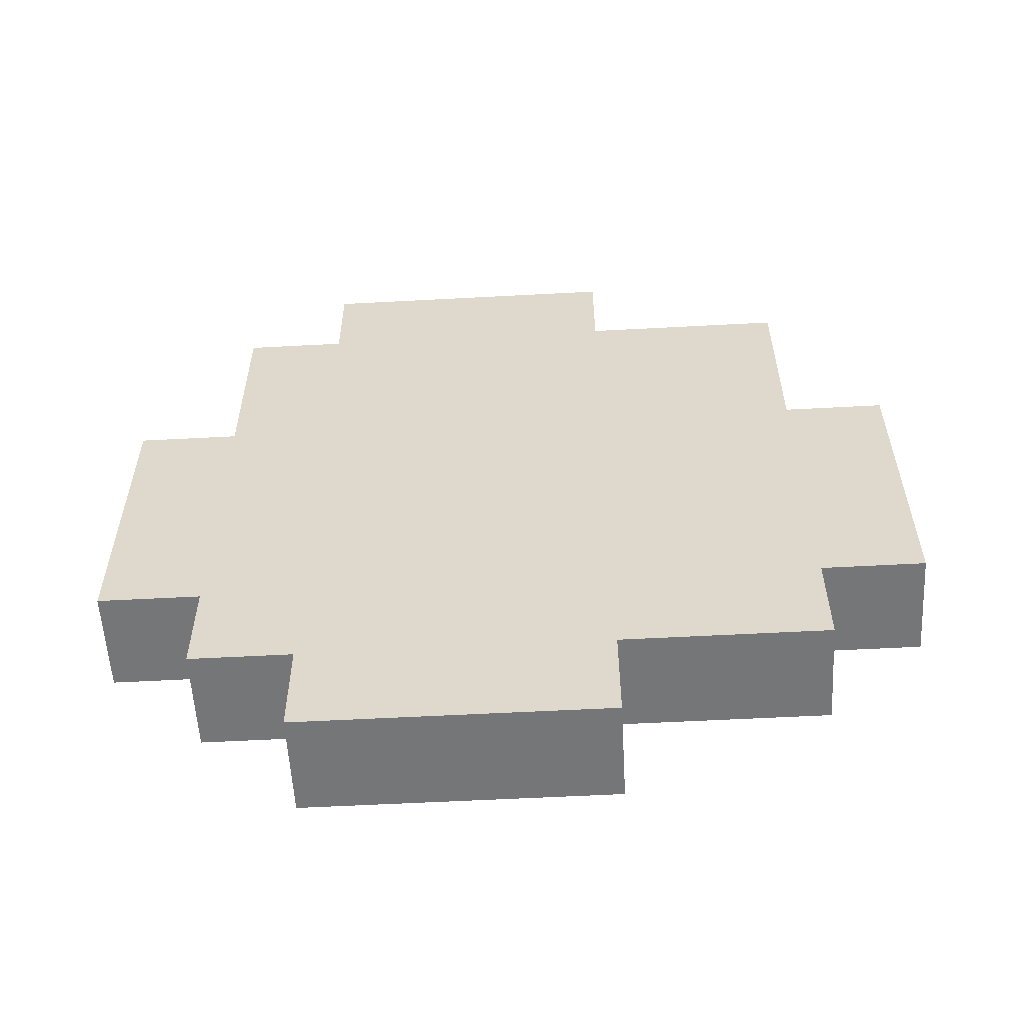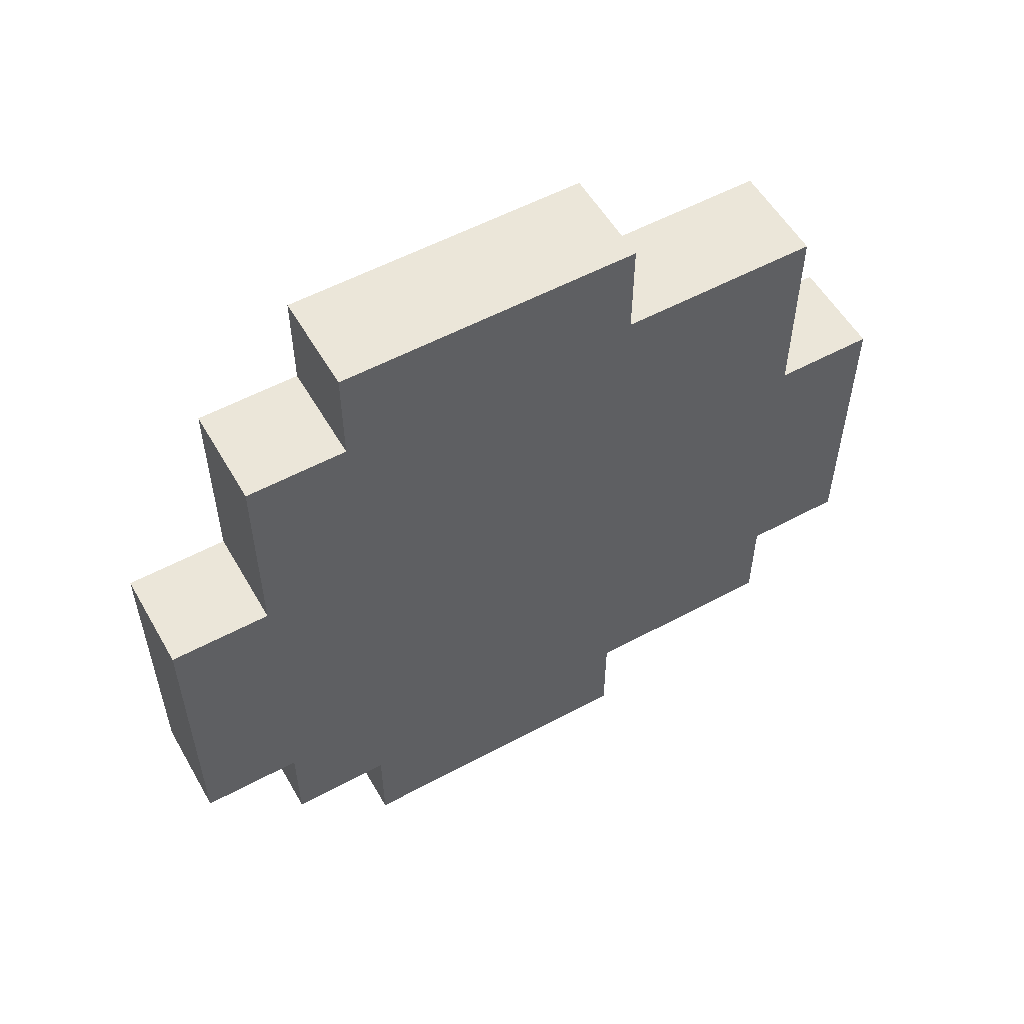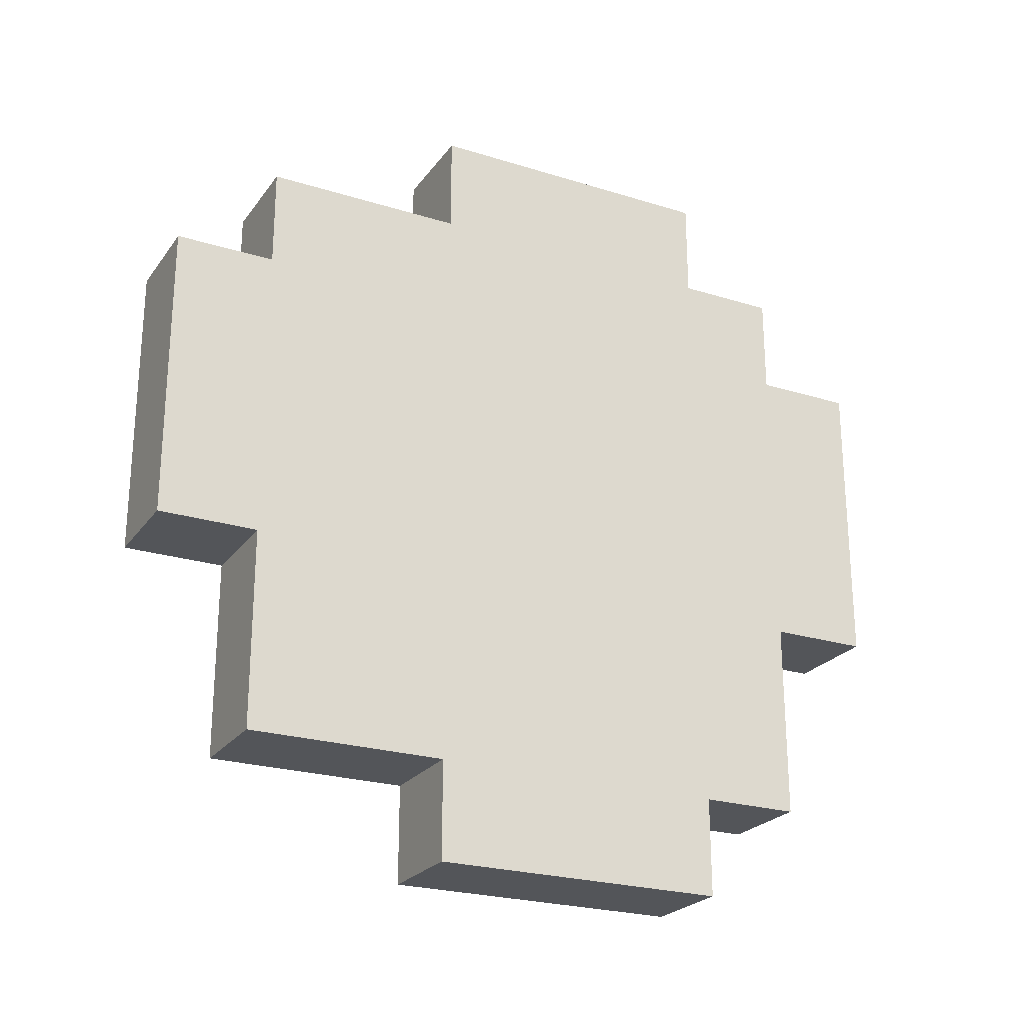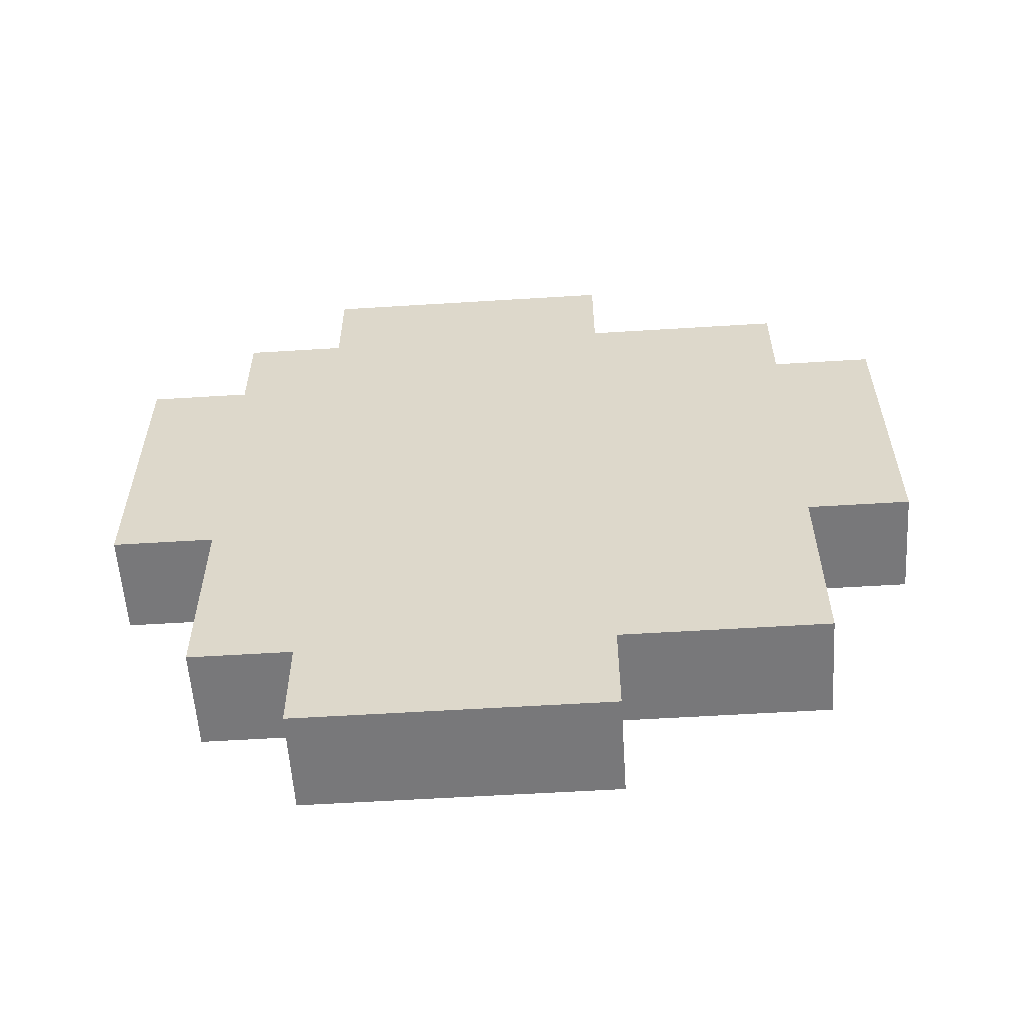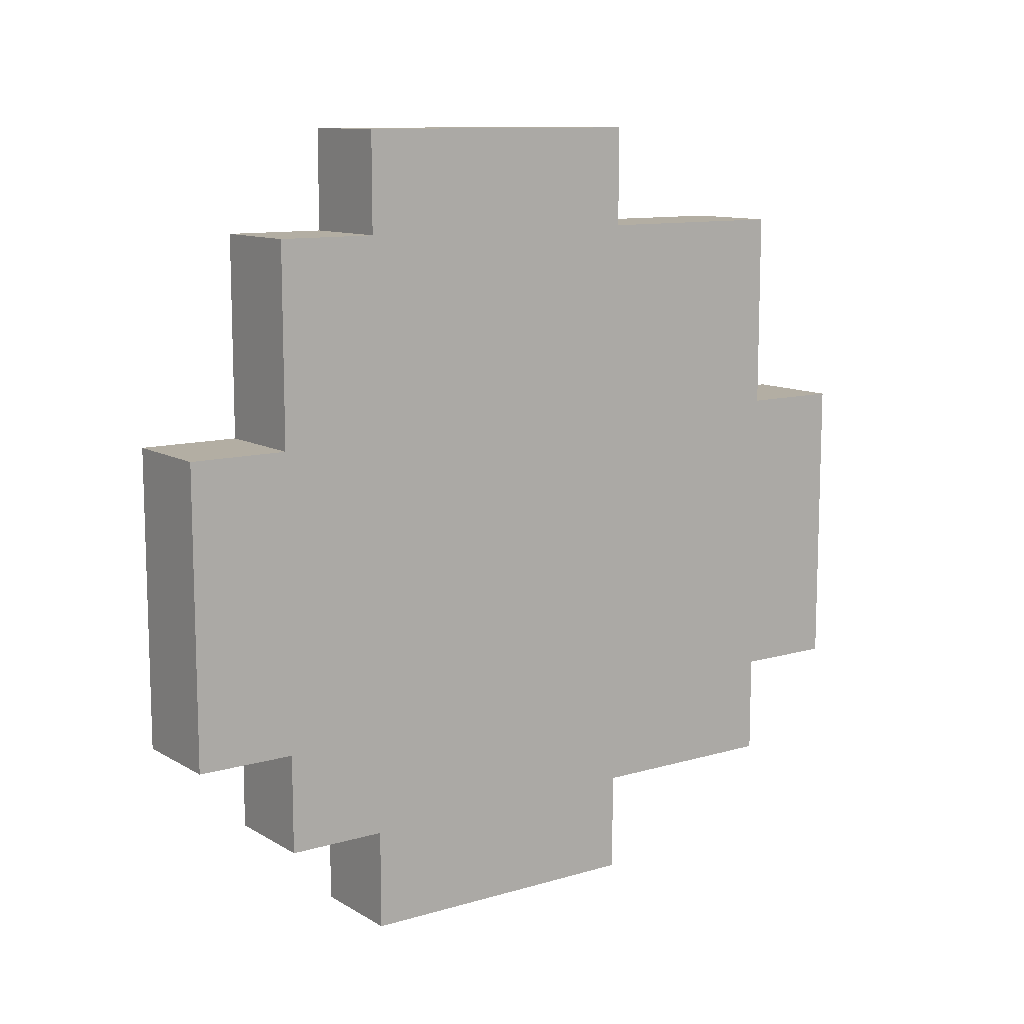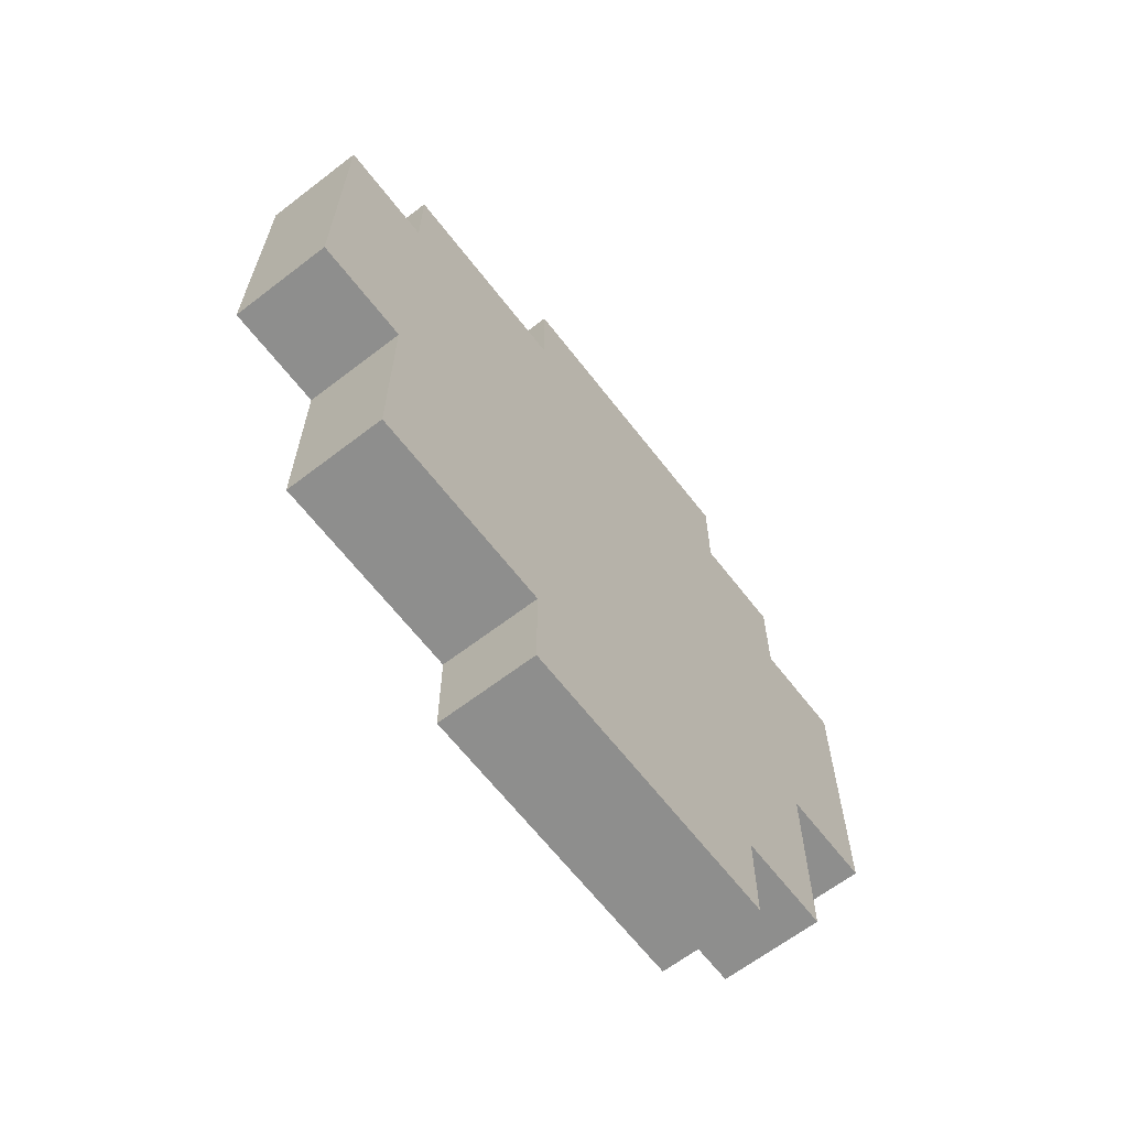
<metadata>
{"format":"obj","ext":"obj","renderer":"f3d","projection":"perspective","resolution":1024,"background":"white","views":[{"elev":-56.8,"azim":93.2,"up":"+Y"},{"elev":55.2,"azim":60.4,"up":"+Y"},{"elev":-24.1,"azim":-117.2,"up":"+Z"},{"elev":-57.6,"azim":93.7,"up":"+Z"},{"elev":11.0,"azim":54.3,"up":"+Y"},{"elev":-64.8,"azim":-142.3,"up":"+Z"}]}
</metadata>
<code>
o Untitled.019
v -5.8 3 1.5
v -5.8 3.1 1
v -5.8 3.2 1.7
v -5.8 3.5 1
v -5.8 3.7 1.6
v -5.8 3.7 1.2
v -5.7 3.2 1.7
v -5.7 3.2 1
v -5.7 3.2 0.9
v -5.7 3.7 1.2
v -5.7 3.8 1.5
v -5.7 3.5 1.6
v -5.7 3.7 1.6
v -5.8 3.1 1.5
v -5.7 3 1.5
v -5.7 3.1 1.5
v -5.7 3.7 1.5
v -5.7 3.1 1.2
v -5.7 3.8 1.2
v -5.8 3.7 1
v -5.7 3.5 1
v -5.7 3.7 1
v -5.8 3.2 0.9
v -5.8 3 1.2
v -5.7 3 1.2
v -5.8 3.1 1.6
v -5.7 3.1 1.6
v -5.8 3.1 1.2
v -5.7 3.1 1
v -5.8 3.2 1.6
v -5.7 3.2 1.6
v -5.8 3.2 1
v -5.8 3.5 1.7
v -5.7 3.5 1.7
v -5.8 3.5 1.6
v -5.8 3.5 0.9
v -5.7 3.5 0.9
v -5.8 3.7 1.5
v -5.8 3.8 1.5
v -5.8 3.8 1.2
f 14 24 1
f 28 24 14
f 30 14 26
f 30 2 28
f 30 28 14
f 32 2 30
f 33 30 3
f 33 23 32
f 33 32 30
f 35 23 33
f 4 23 35
f 36 23 4
f 5 4 35
f 38 4 5
f 6 4 38
f 20 4 6
f 39 6 38
f 40 6 39
f 15 25 16
f 16 25 18
f 27 16 31
f 18 29 31
f 16 18 31
f 31 29 8
f 7 31 34
f 8 9 34
f 31 8 34
f 34 9 12
f 12 9 21
f 21 9 37
f 12 21 13
f 13 21 17
f 17 21 10
f 10 21 22
f 17 10 11
f 11 10 19
f 7 33 3
f 34 33 7
f 27 30 26
f 31 30 27
f 12 5 35
f 13 5 12
f 15 14 1
f 16 14 15
f 17 39 38
f 11 39 17
f 24 28 25
f 25 28 18
f 6 40 10
f 10 40 19
f 2 32 29
f 29 32 8
f 4 20 21
f 21 20 22
f 23 36 9
f 9 36 37
f 24 15 1
f 25 15 24
f 14 27 26
f 16 27 14
f 2 18 28
f 29 18 2
f 30 7 3
f 31 7 30
f 23 8 32
f 9 8 23
f 33 34 35
f 35 34 12
f 4 21 36
f 36 21 37
f 5 13 38
f 38 13 17
f 6 10 20
f 20 10 22
f 39 11 40
f 40 11 19

</code>
